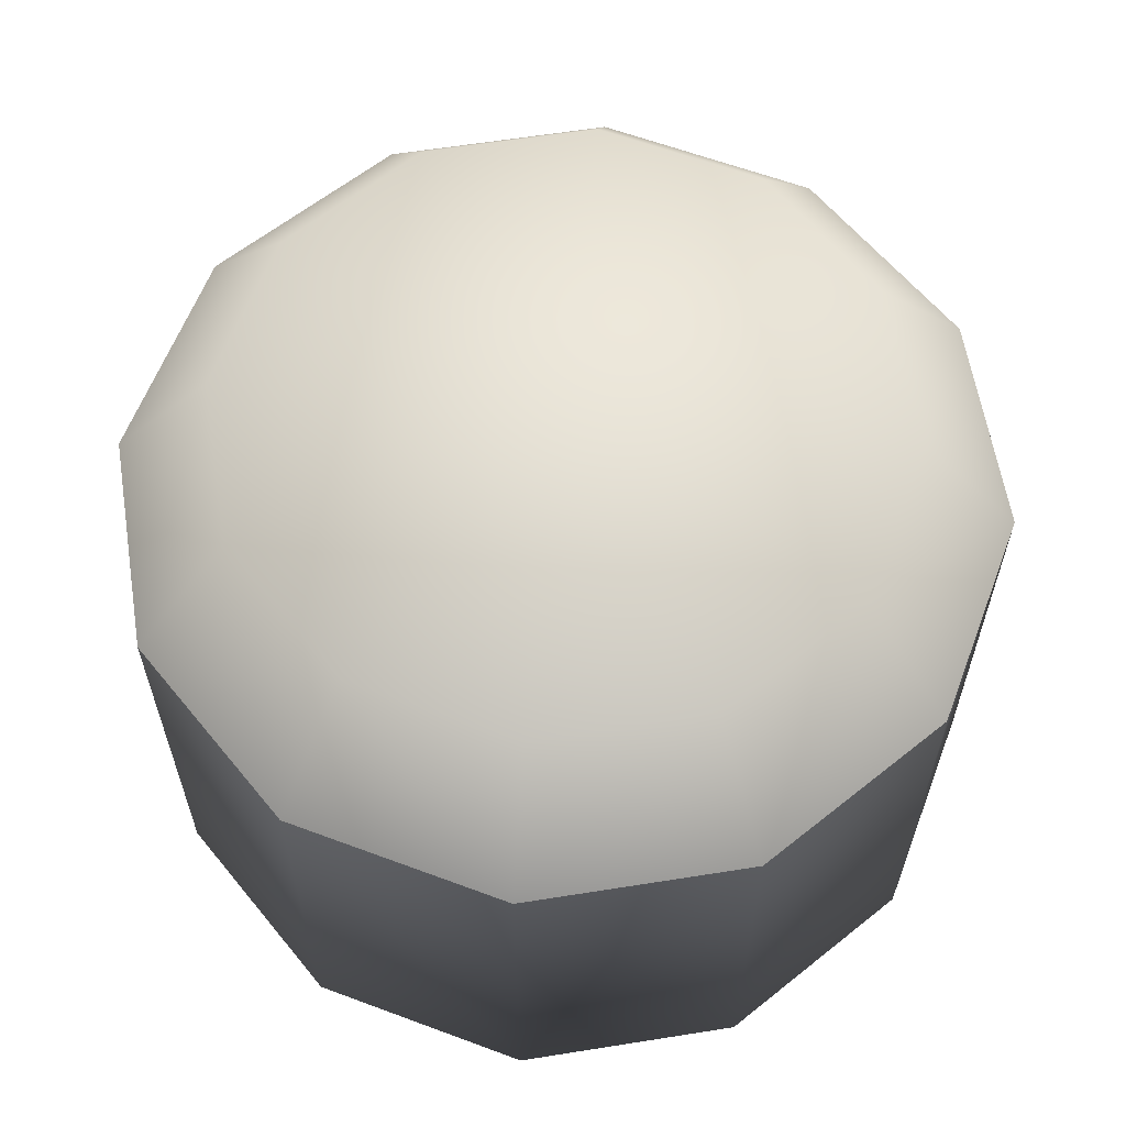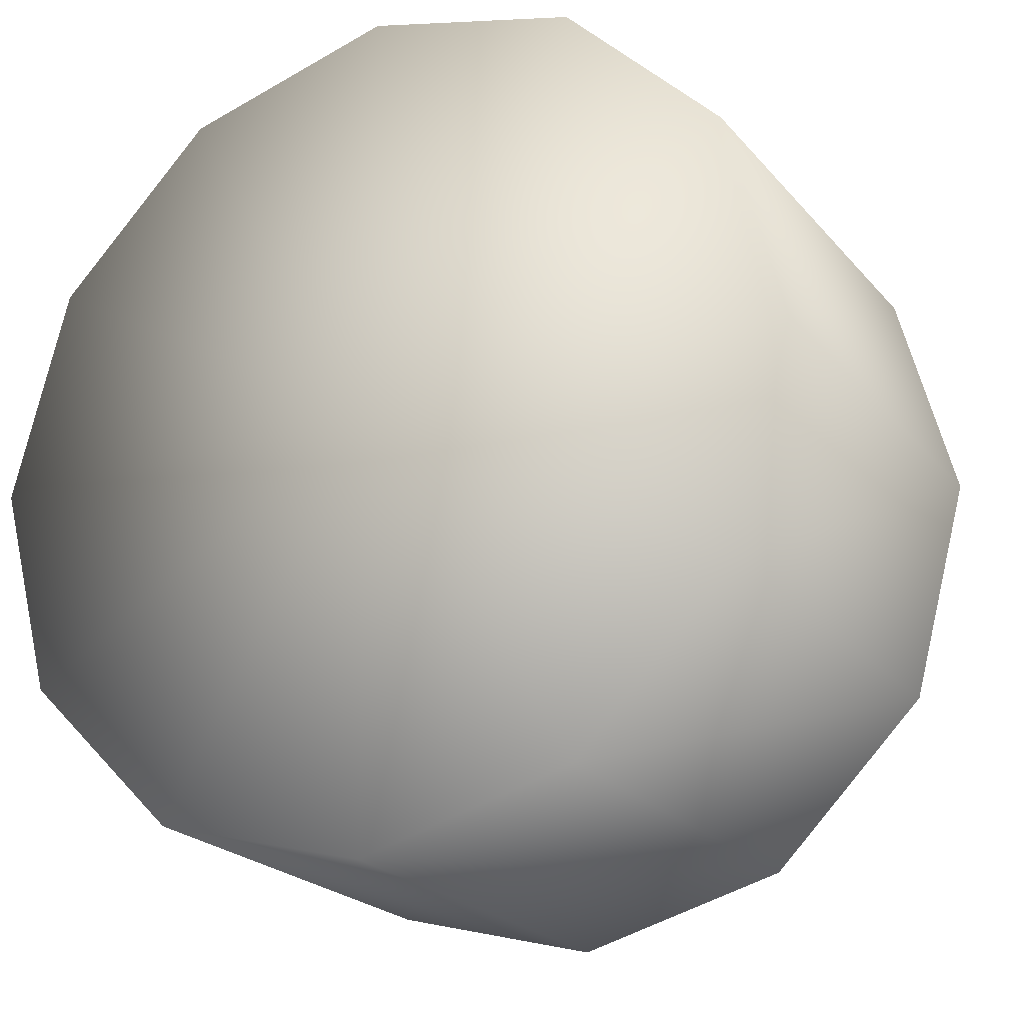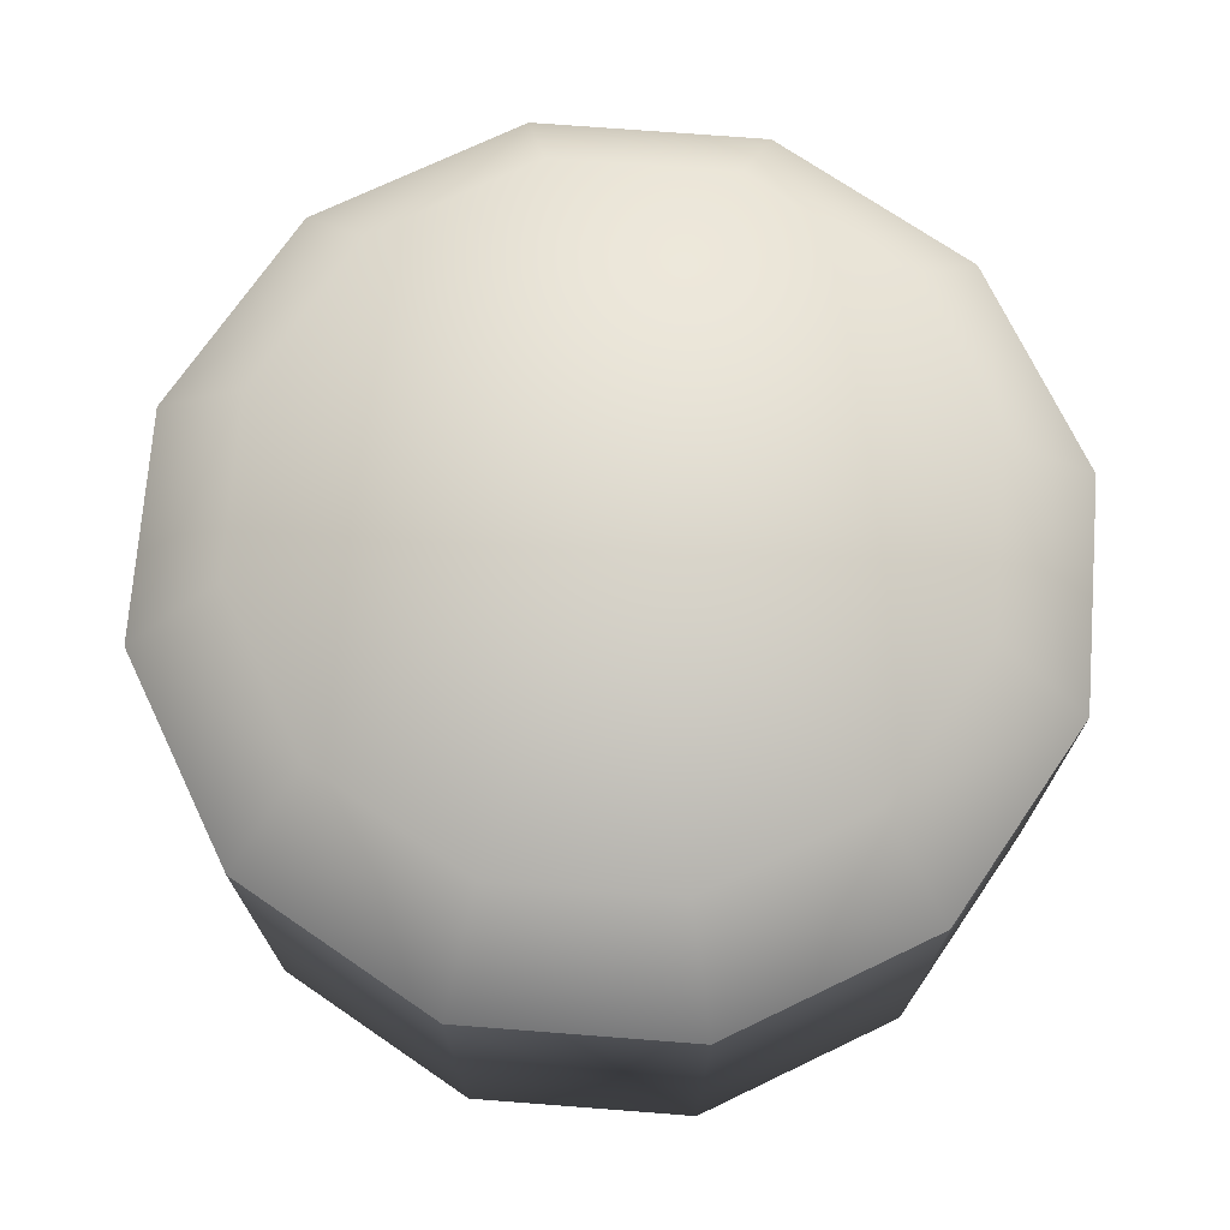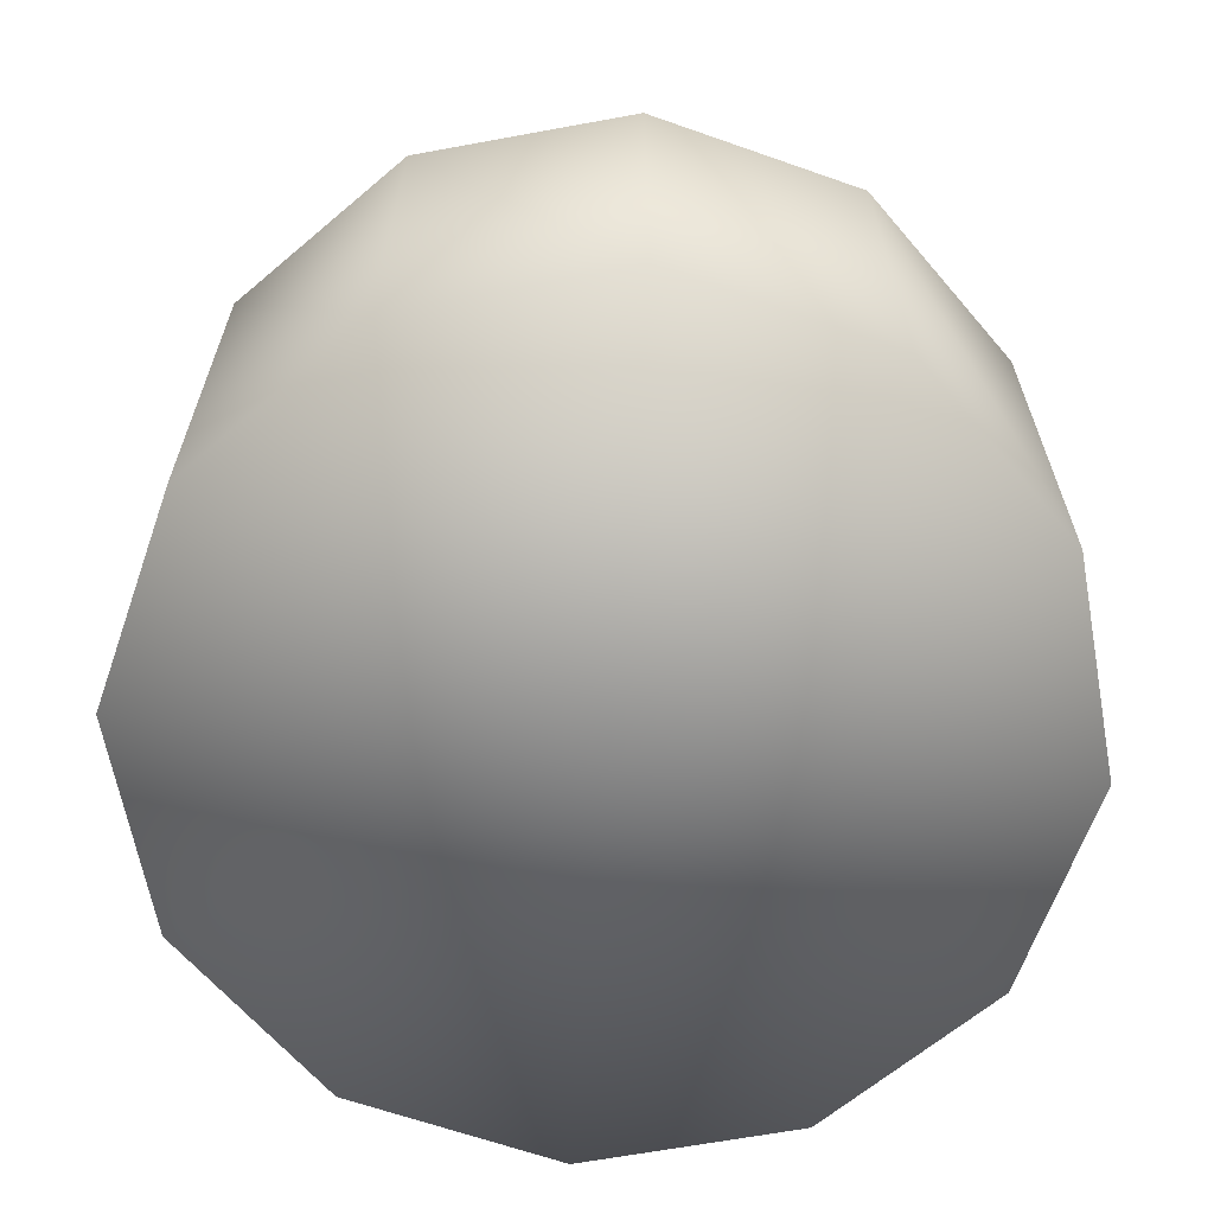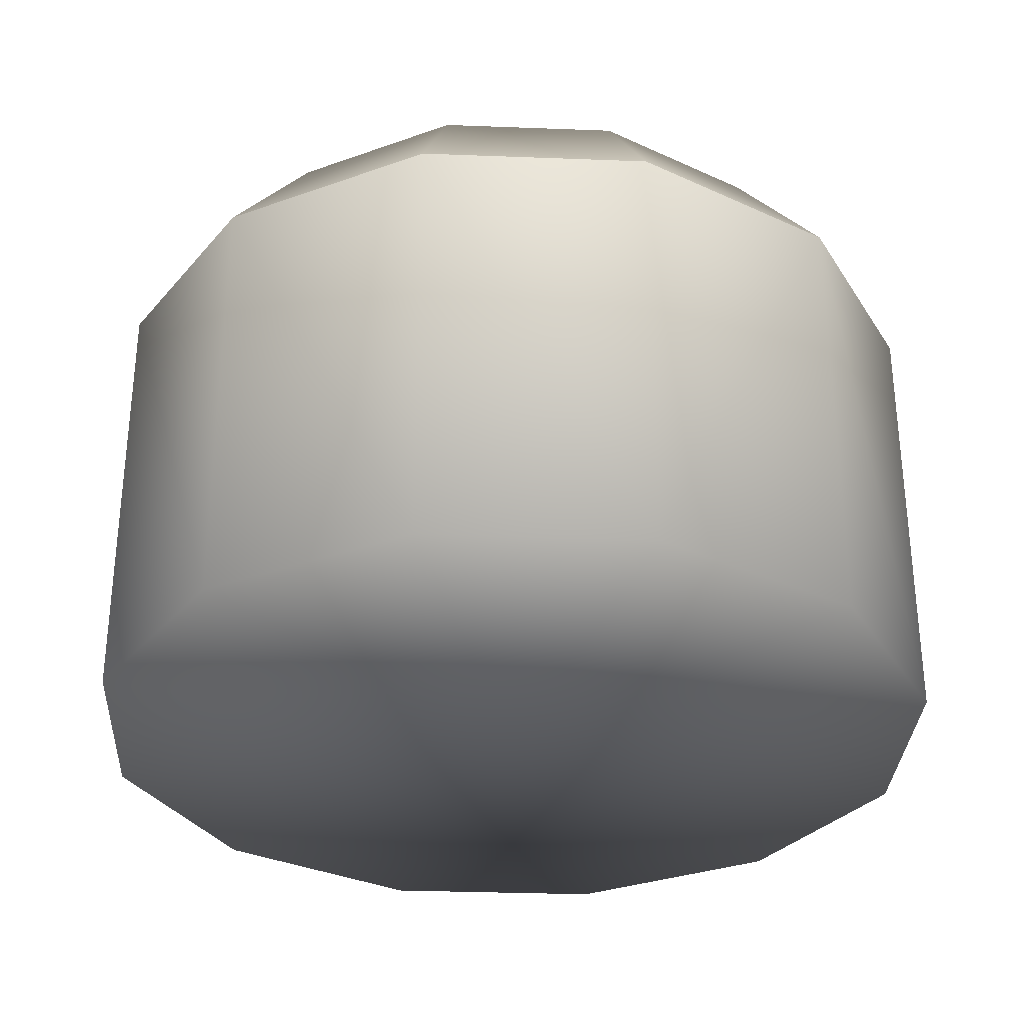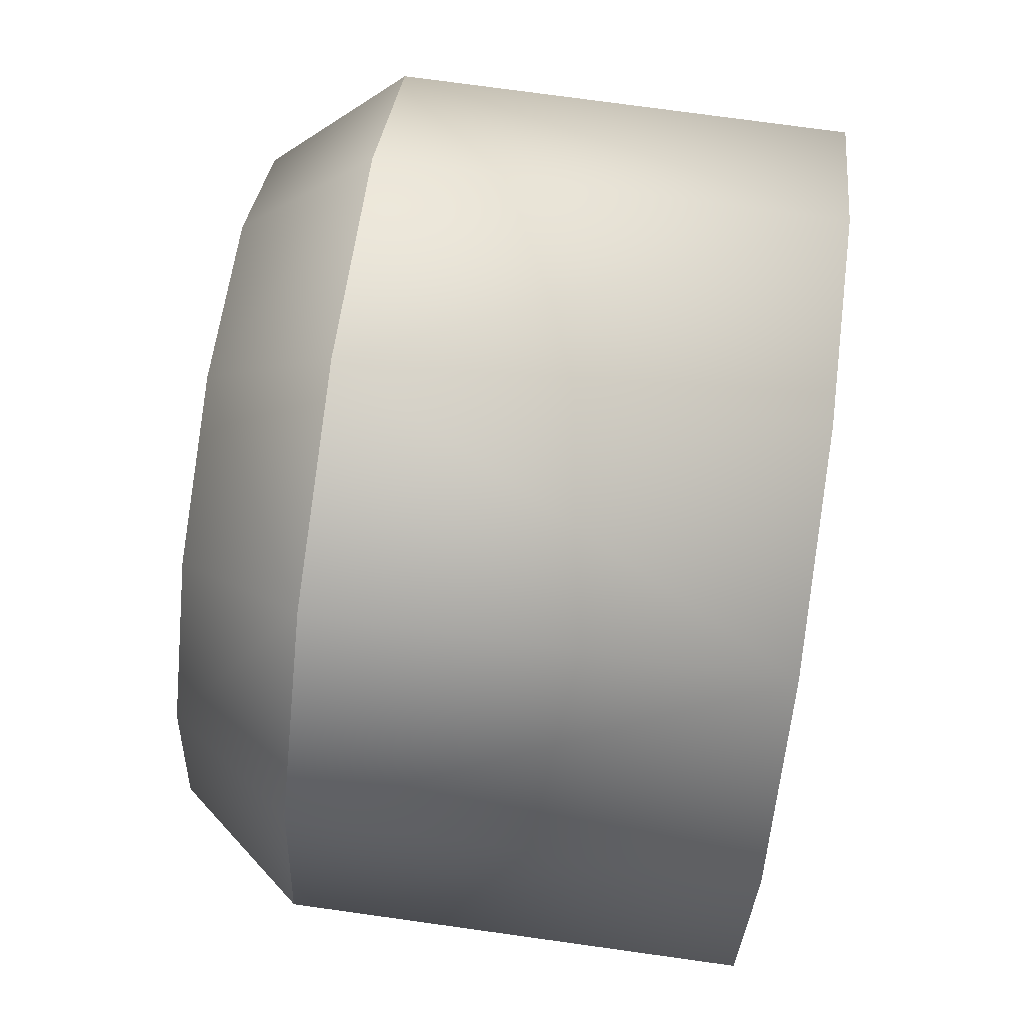
<metadata>
{"format":"obj","ext":"obj","renderer":"f3d","projection":"perspective","resolution":1024,"background":"white","views":[{"elev":61.2,"azim":-174.2,"up":"+Y"},{"elev":-22.1,"azim":28.9,"up":"+Z"},{"elev":72.3,"azim":-100.6,"up":"+Y"},{"elev":-64.6,"azim":115.5,"up":"+Y"},{"elev":-31.5,"azim":-48.1,"up":"+Y"},{"elev":74.9,"azim":-82.1,"up":"+Z"}]}
</metadata>
<code>
v  -7.656 5.671 -13.27
v  -13.26 5.671 -7.66
v  -10.19 10 -5.883
v  -5.883 10 -10.19
v  -0.0013 -10 -15.31
v  0.0025 5.671 -15.32
v  7.66 5.671 -13.26
v  7.657 -10 -13.26
v  7.659 5.671 13.26
v  13.27 5.671 7.66
v  10.19 10 5.883
v  5.883 10 10.19
v  -7.657 5.671 13.26
v  -0 5.671 15.32
v  -0.0013 10 11.76
v  -5.885 10 10.19
v  -7.659 -10 -13.26
v  -13.27 -10 -7.657
v  0.0013 10 -11.77
v  7.657 -10 13.27
v  13.26 -10 7.662
v  -7.659 -10 13.27
v  -0.0013 -10 15.32
v  -13.26 5.671 7.655
v  -10.19 10 5.883
v  -11.77 10 -0.0013
v  -15.31 5.671 -0.0013
v  13.27 5.671 -7.657
v  10.19 10 -5.883
v  11.77 10 -0.0013
v  15.32 5.671 -0.0013
v  -13.27 -10 7.66
v  -15.32 -10 0.0038
v  13.26 -10 -7.652
v  15.32 -10 0.0038
v  5.885 10 -10.19
v  -0.0012 -10 0.0034
v  0.0005 10 -0.0007
g SM_Water_Pipes_01_12
f 1 2 3
f 3 4 1
f 5 6 7
f 7 8 5
f 9 10 11
f 11 12 9
f 13 14 15
f 15 16 13
f 17 18 2
f 2 1 17
f 4 19 6
f 6 1 4
f 20 21 10
f 10 9 20
f 22 23 14
f 14 13 22
f 24 25 26
f 26 27 24
f 28 29 30
f 30 31 28
f 32 24 27
f 27 33 32
f 34 28 31
f 31 35 34
f 17 1 6
f 6 5 17
f 9 12 15
f 15 14 9
f 36 7 6
f 6 19 36
f 20 9 14
f 14 23 20
f 27 26 3
f 3 2 27
f 31 30 11
f 11 10 31
f 33 27 2
f 2 18 33
f 35 31 10
f 10 21 35
f 13 16 25
f 25 24 13
f 7 36 29
f 29 28 7
f 22 13 24
f 24 32 22
f 8 7 28
f 28 34 8
f 23 22 37
f 18 17 37
f 5 8 37
f 21 20 37
f 32 33 37
f 34 35 37
f 20 23 37
f 17 5 37
f 33 18 37
f 35 21 37
f 22 32 37
f 8 34 37
f 25 16 38
f 19 4 38
f 29 36 38
f 15 12 38
f 3 26 38
f 11 30 38
f 36 19 38
f 16 15 38
f 26 25 38
f 30 29 38
f 4 3 38
f 12 11 38

</code>
